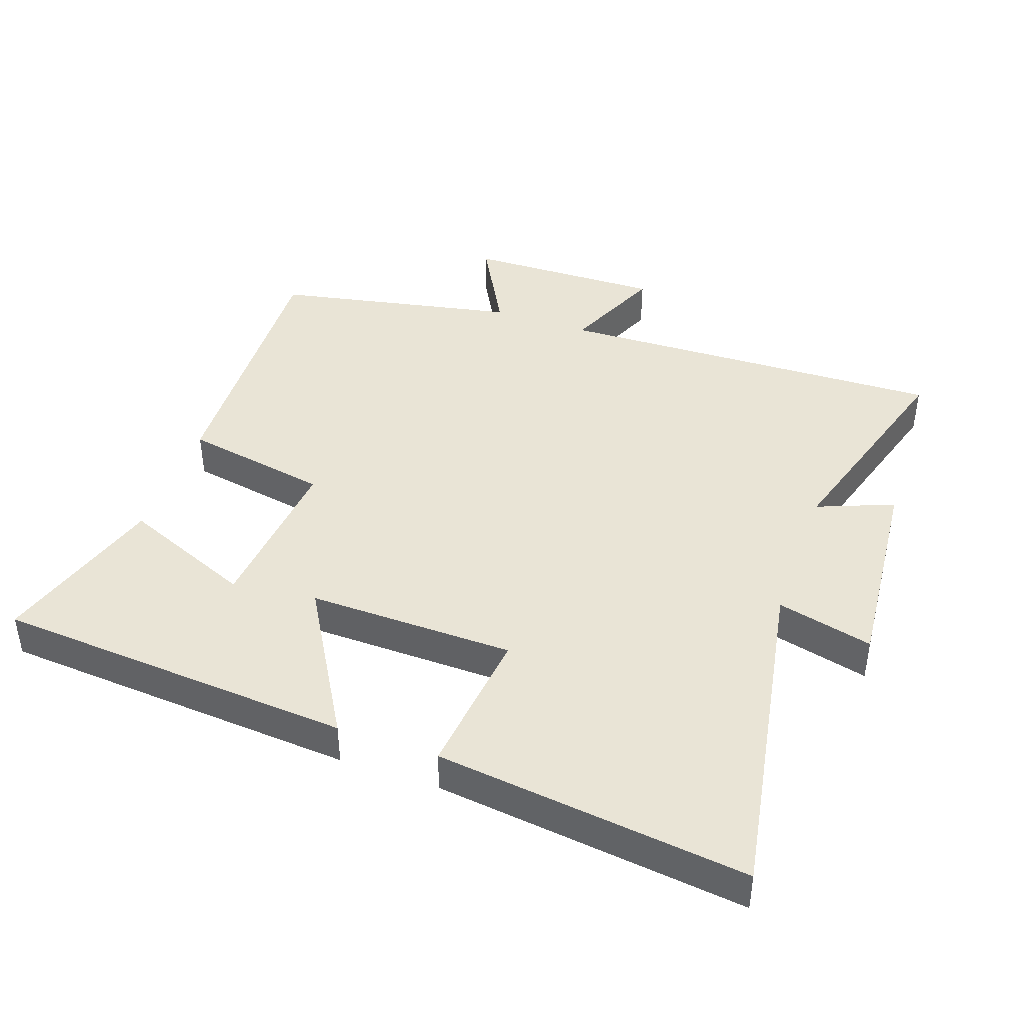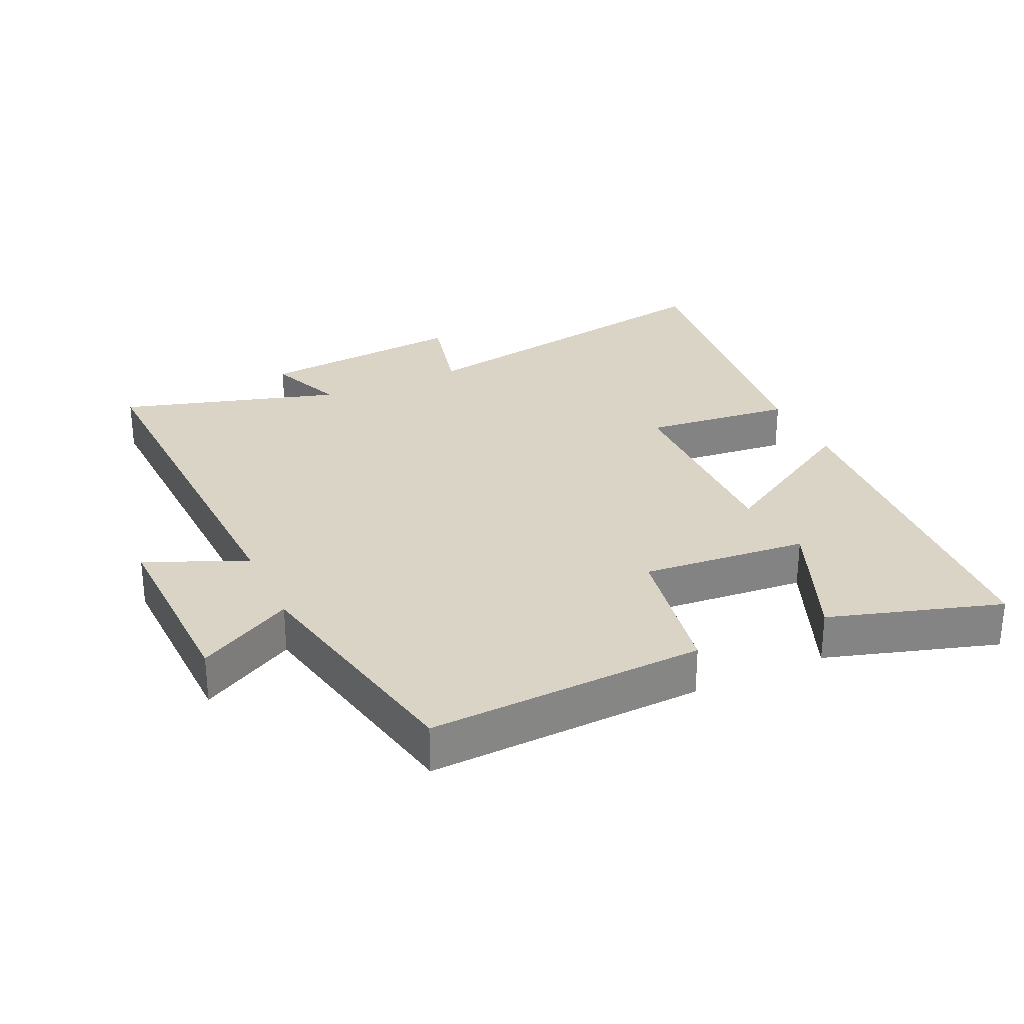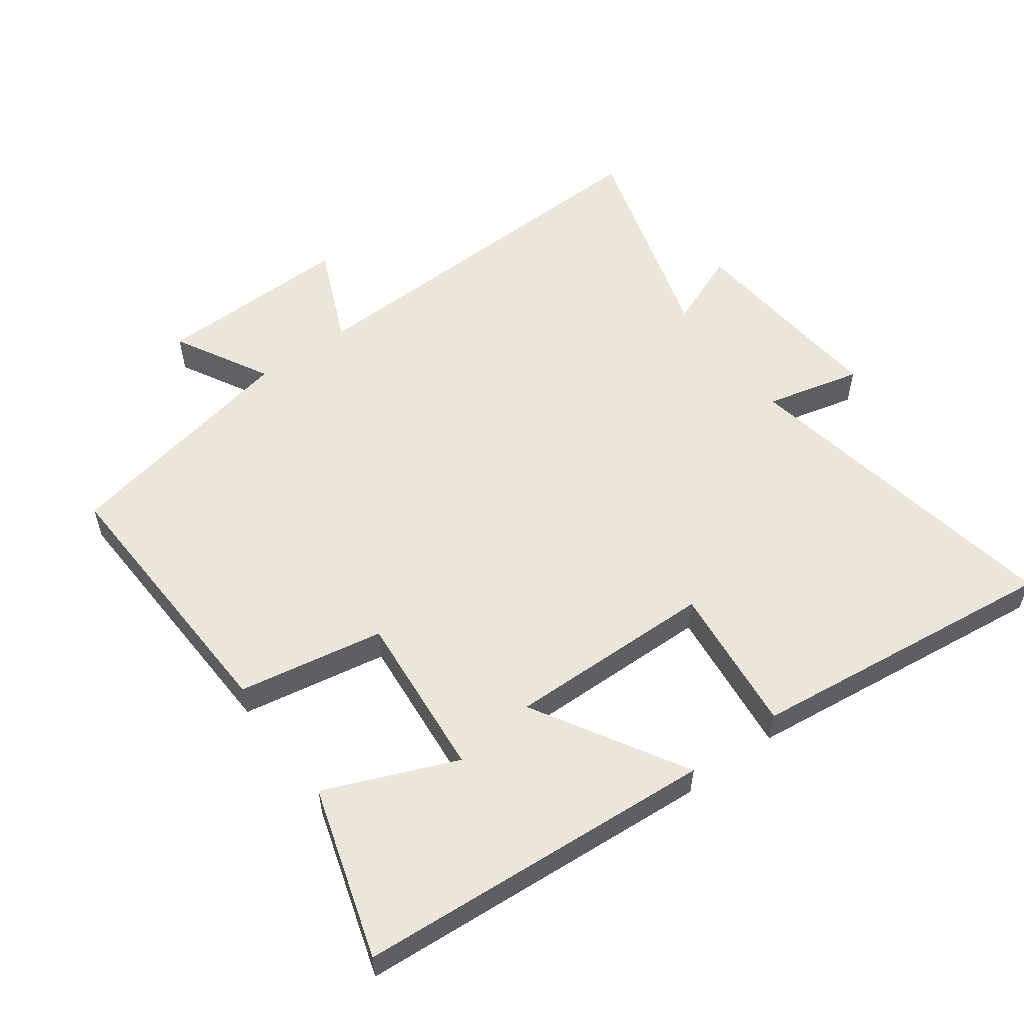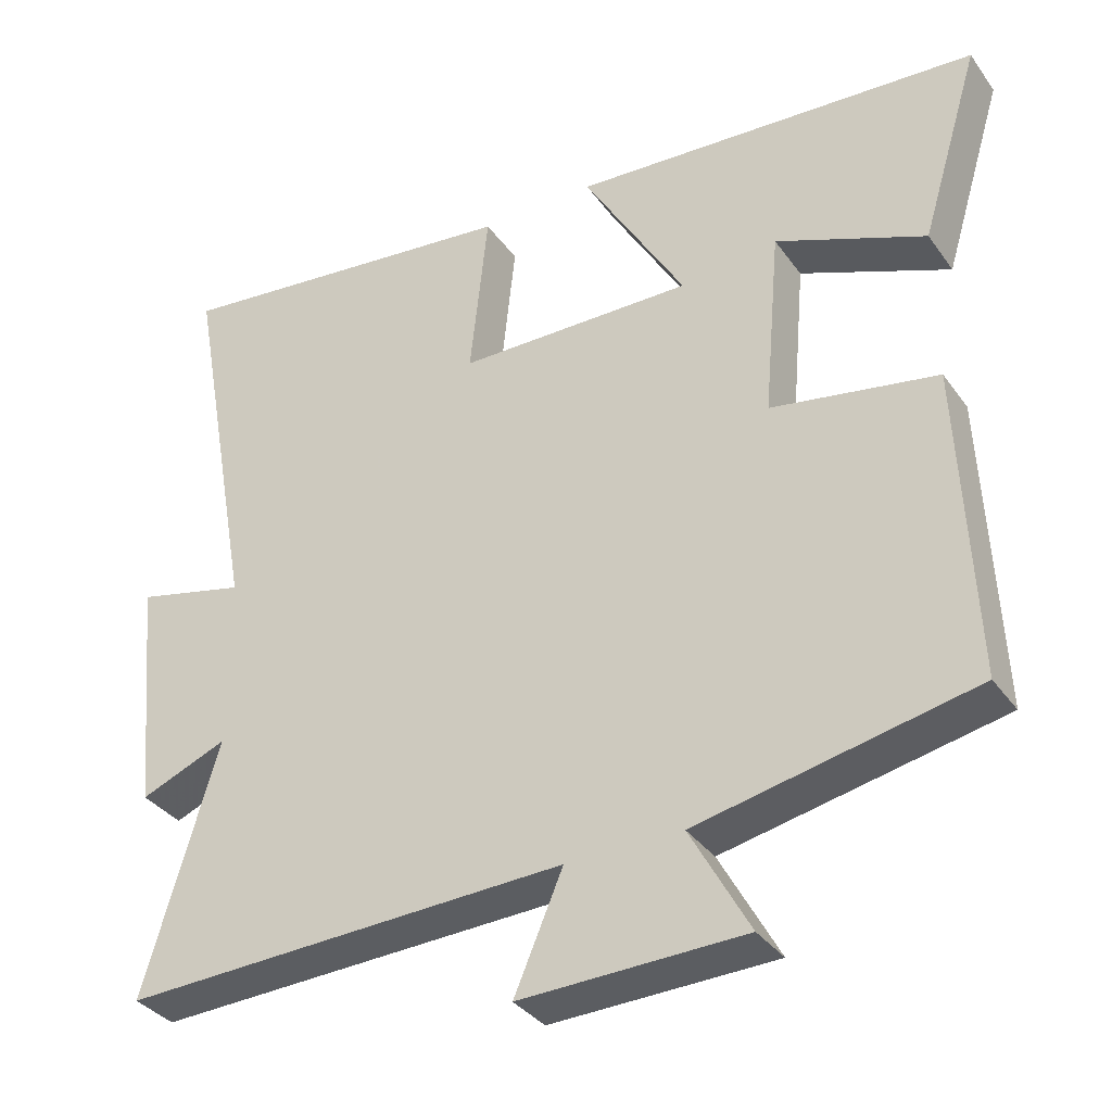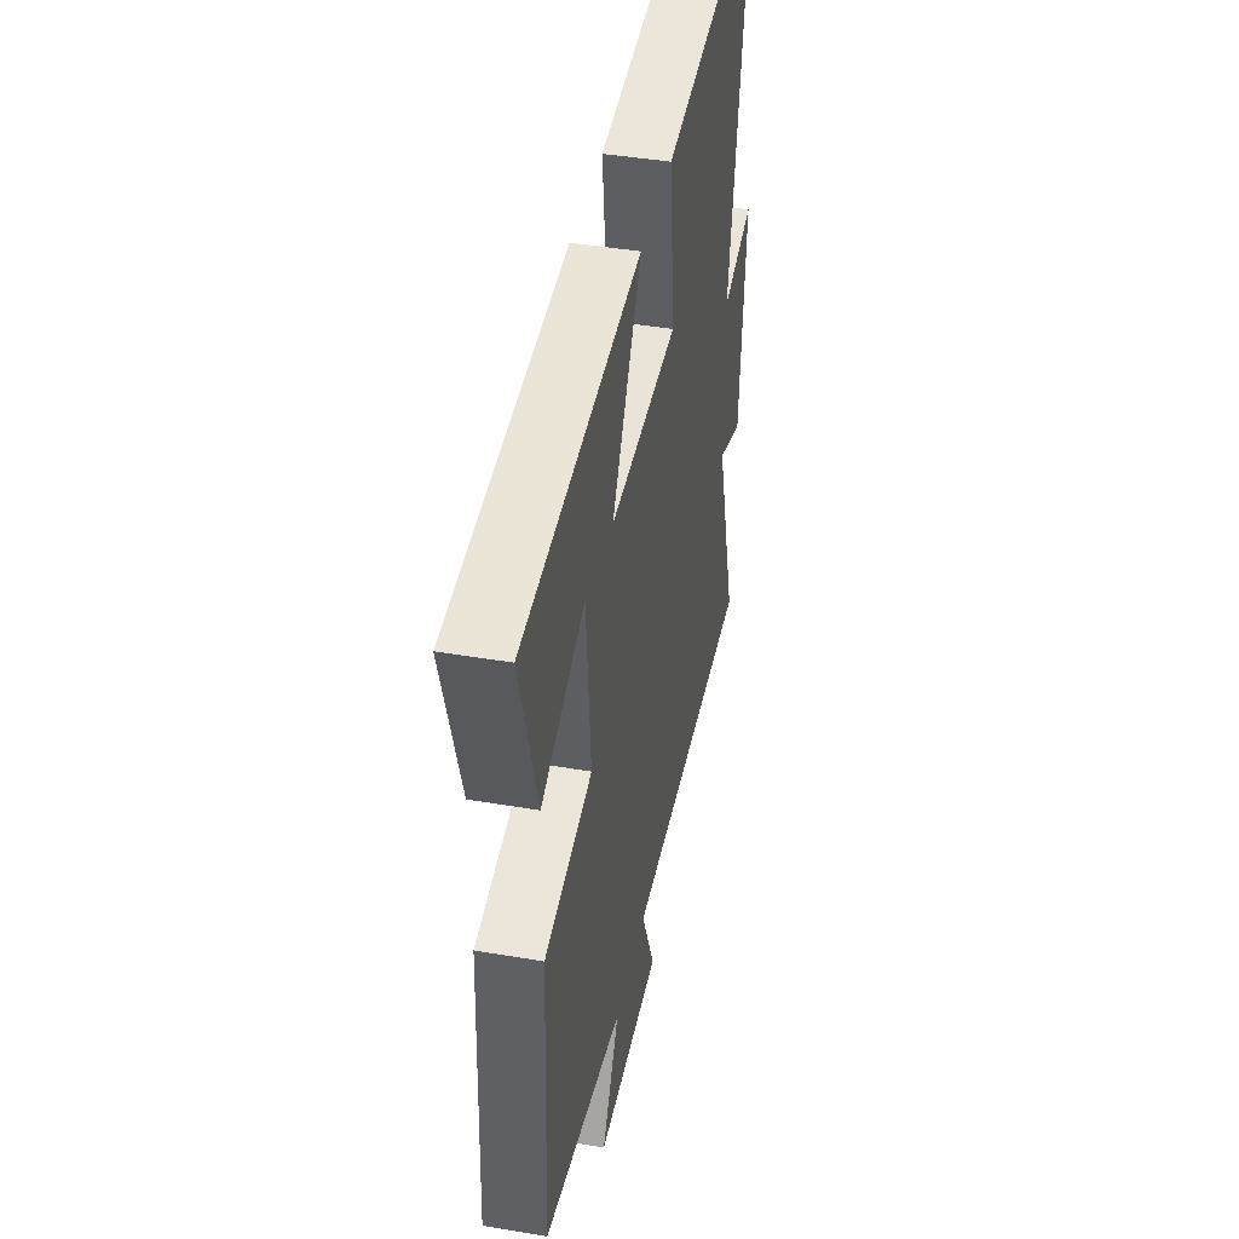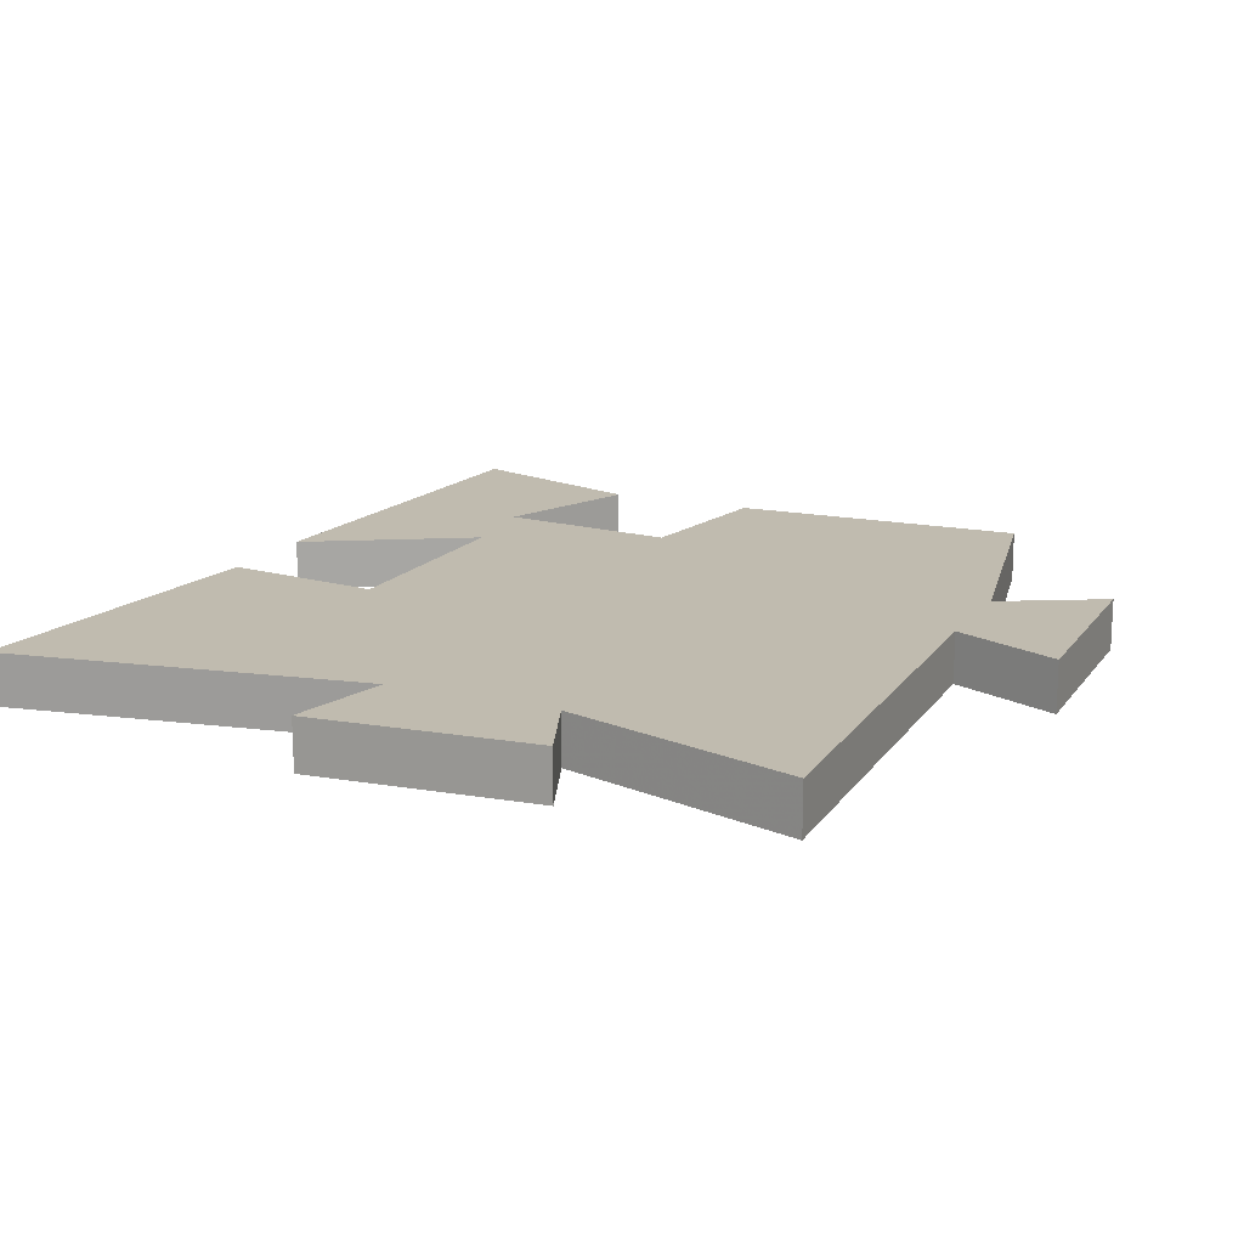
<metadata>
{"format":"obj","ext":"obj","renderer":"f3d","projection":"perspective","resolution":1024,"background":"white","views":[{"elev":42.7,"azim":19.7,"up":"+Y"},{"elev":28.9,"azim":-114.7,"up":"+Y"},{"elev":55.6,"azim":-36.0,"up":"+Y"},{"elev":-34.9,"azim":-149.5,"up":"+Z"},{"elev":42.8,"azim":-78.5,"up":"+Z"},{"elev":16.2,"azim":114.9,"up":"+Y"}]}
</metadata>
<code>
v 0.592 0.07 0.554
v 0.5 0.07 0.045
v 0.646 0.07 0.08
v 0.616 0.07 -0.236
v 0.5 0.07 -0.189
v 0.598 0.07 -0.522
v 0.003 0.07 -0.5
v 0.068 0.07 -0.652
v -0.23 0.07 -0.644
v -0.151 0.07 -0.5
v -0.519 0.07 -0.424
v -0.5 0.07 -0.006
v -0.279 0.07 0.033
v -0.301 0.07 0.285
v -0.5 0.07 0.204
v -0.579 0.07 0.464
v -0.035 0.07 0.5
v -0.171 0.07 0.27
v 0.143 0.07 0.274
v 0.119 0.07 0.5
v 0.592 0 0.554
v 0.5 0 0.045
v 0.646 0 0.08
v 0.616 0 -0.236
v 0.5 0 -0.189
v 0.598 0 -0.522
v 0.003 0 -0.5
v 0.068 0 -0.652
v -0.23 0 -0.644
v -0.151 0 -0.5
v -0.519 0 -0.424
v -0.5 0 -0.006
v -0.279 0 0.033
v -0.301 0 0.285
v -0.5 0 0.204
v -0.579 0 0.464
v -0.035 0 0.5
v -0.171 0 0.27
v 0.143 0 0.274
v 0.119 0 0.5
f 19 20 1 2
f 18 19 2
f 16 17 18
f 14 15 16
f 14 16 18
f 13 14 18 2
f 12 13 2
f 11 12 2
f 10 11 2
f 7 8 9 10
f 5 6 7
f 10 2 3
f 7 10 3
f 5 7 3
f 3 4 5
f 22 21 40 39
f 22 39 38
f 38 37 36
f 36 35 34
f 38 36 34
f 22 38 34 33
f 22 33 32
f 22 32 31
f 22 31 30
f 30 29 28 27
f 27 26 25
f 23 22 30
f 23 30 27
f 23 27 25
f 25 24 23
f 1 21 22 2
f 2 22 23 3
f 3 23 24 4
f 4 24 25 5
f 5 25 26 6
f 6 26 27 7
f 7 27 28 8
f 8 28 29 9
f 9 29 30 10
f 10 30 31 11
f 11 31 32 12
f 12 32 33 13
f 13 33 34 14
f 14 34 35 15
f 15 35 36 16
f 16 36 37 17
f 17 37 38 18
f 18 38 39 19
f 19 39 40 20
f 20 40 21 1

</code>
